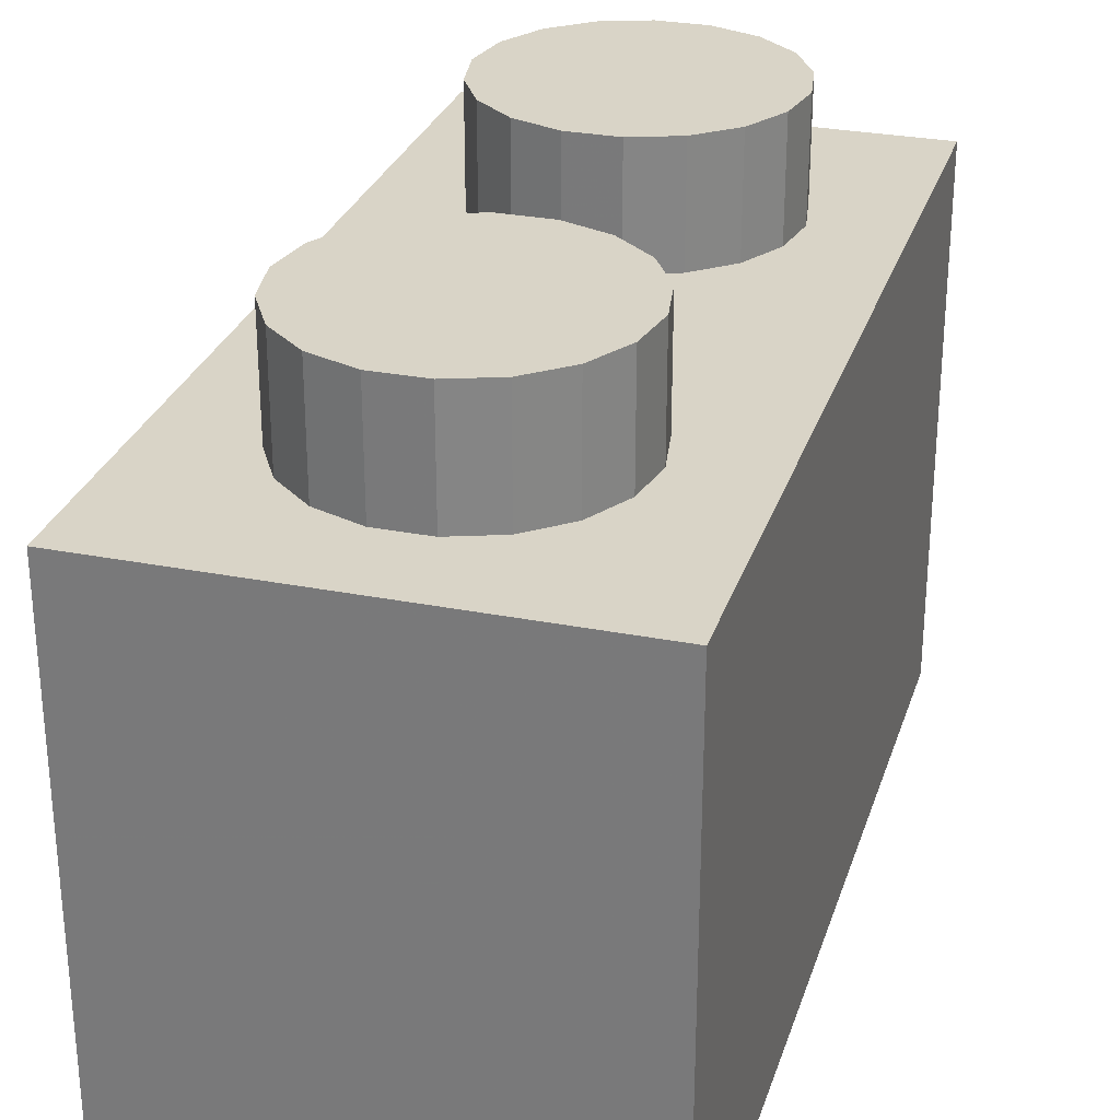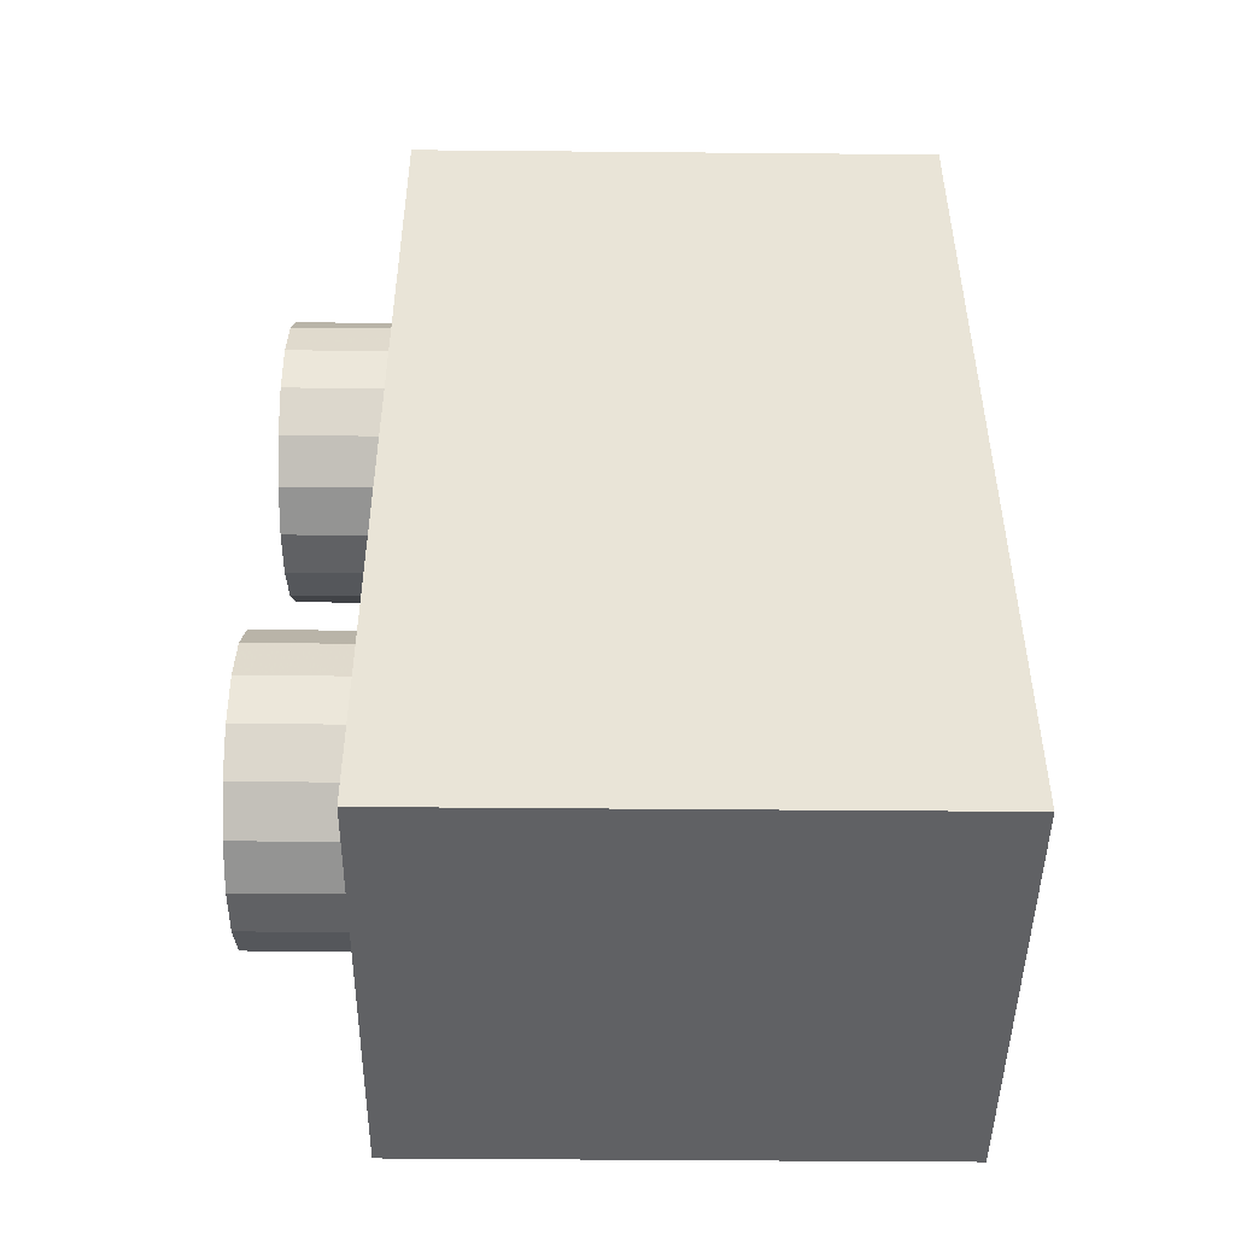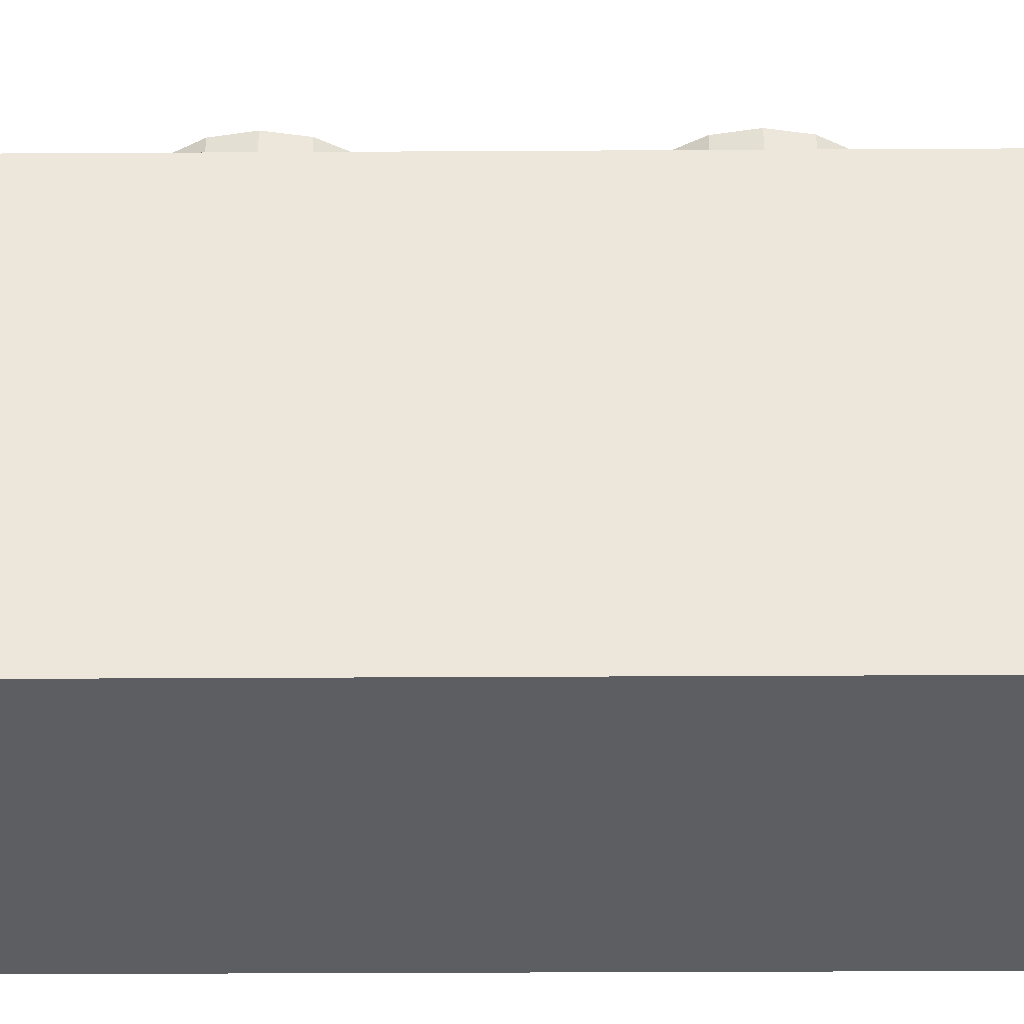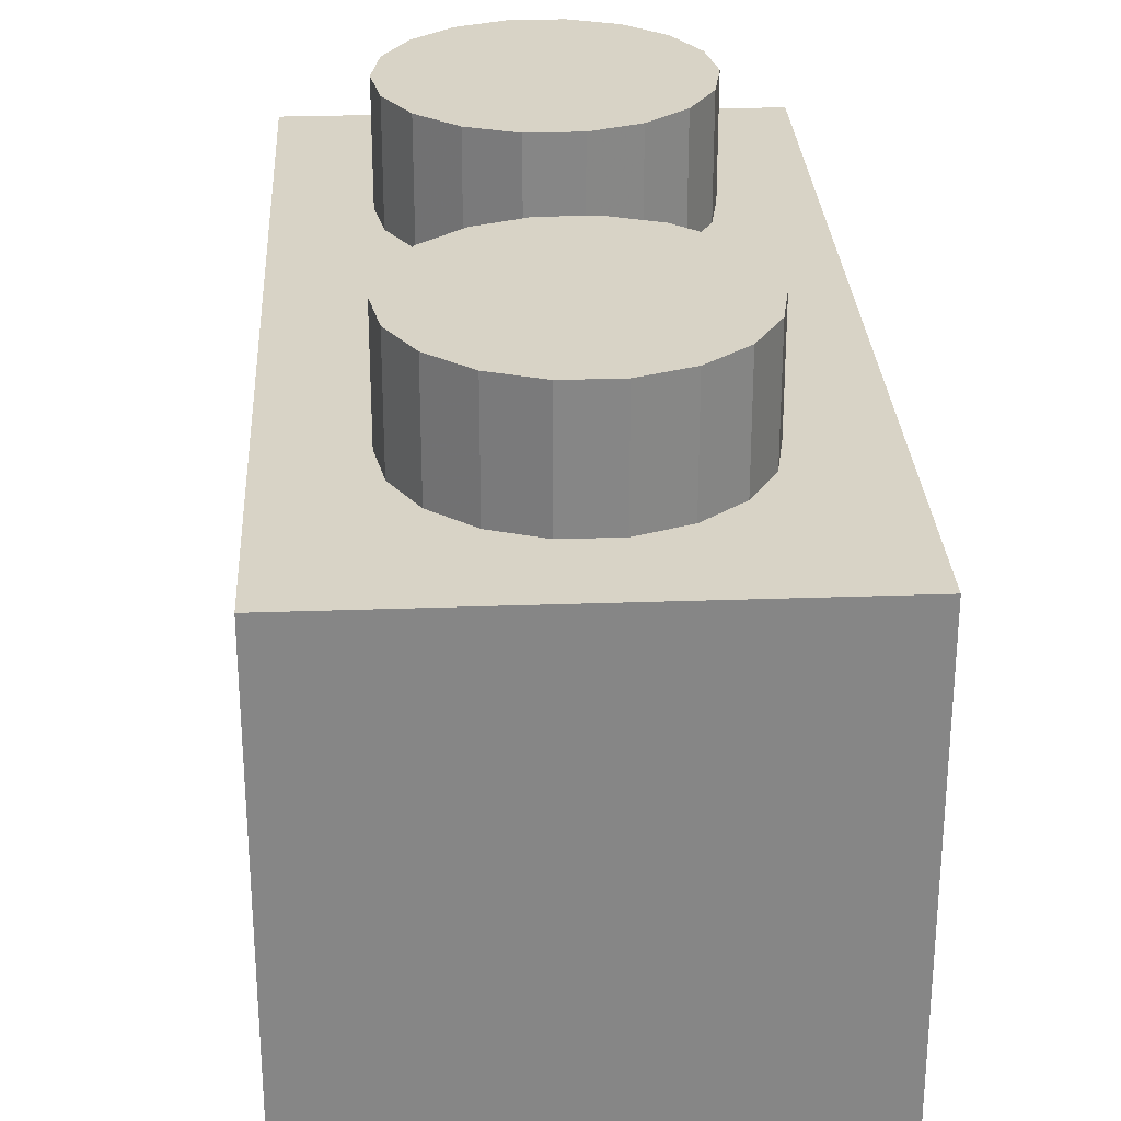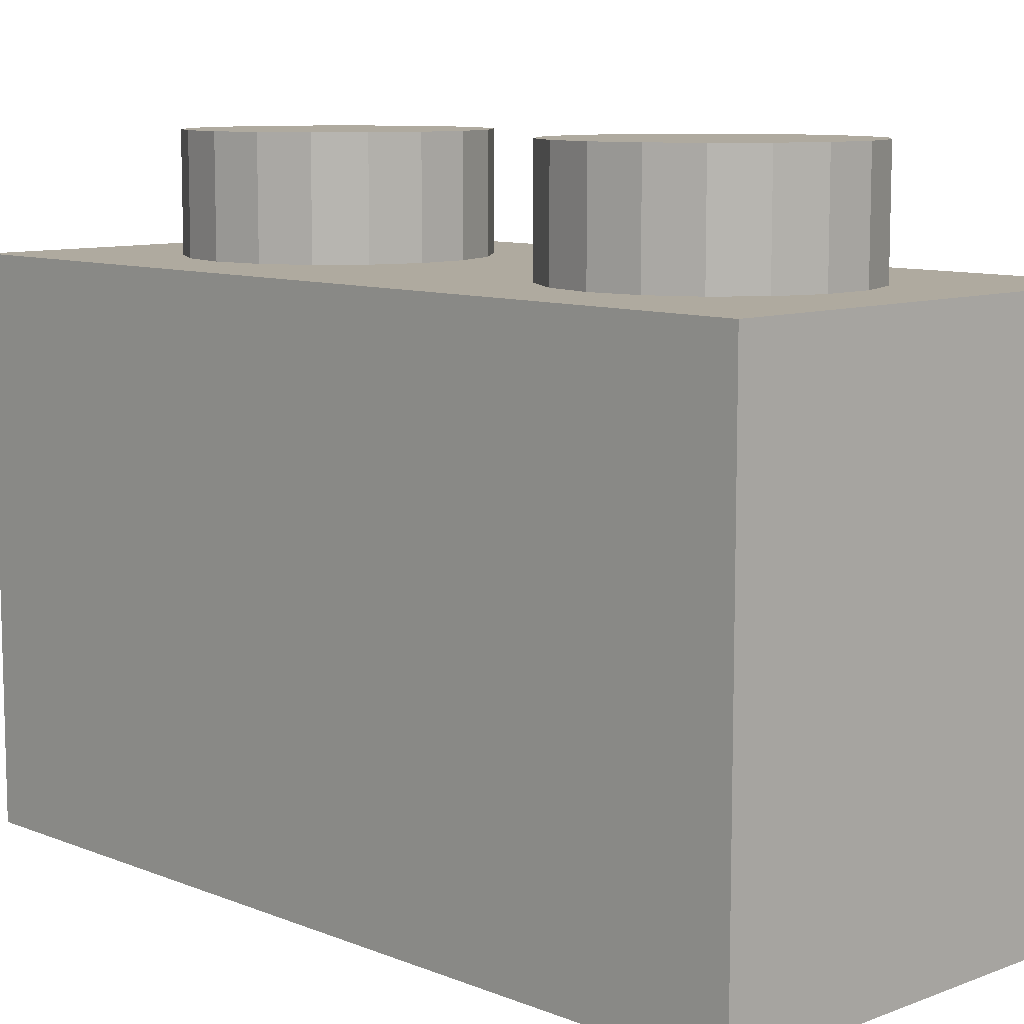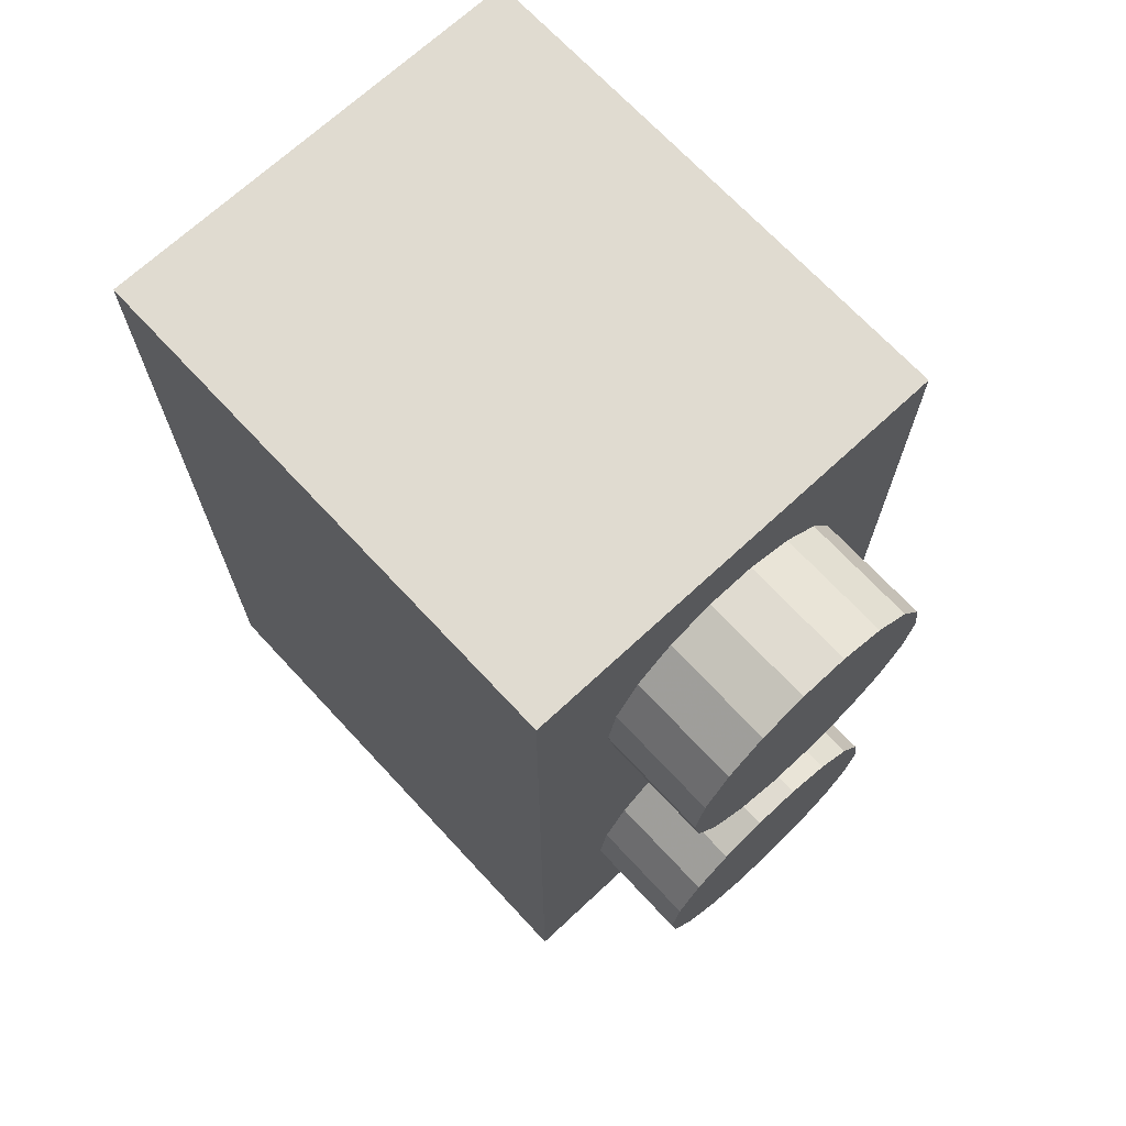
<metadata>
{"format":"obj","ext":"obj","renderer":"f3d","projection":"perspective","resolution":1024,"background":"white","views":[{"elev":28.6,"azim":-163.6,"up":"+Y"},{"elev":-47.0,"azim":-90.6,"up":"+Z"},{"elev":-37.6,"azim":-89.6,"up":"+Y"},{"elev":28.2,"azim":176.9,"up":"+Y"},{"elev":9.4,"azim":135.8,"up":"+Y"},{"elev":69.8,"azim":137.1,"up":"+Z"}]}
</metadata>
<code>
v  0 95 -0
v  25 95 -0
v  23.49 95 -8.55
v  19.15 95 -16.07
v  12.5 95 -21.65
v  4.341 95 -24.62
v  -4.341 95 -24.62
v  -12.5 95 -21.65
v  -19.15 95 -16.07
v  -23.49 95 -8.55
v  -25 95 -0
v  -23.49 95 8.55
v  -19.15 95 16.07
v  -12.5 95 21.65
v  -4.341 95 24.62
v  4.341 95 24.62
v  12.5 95 21.65
v  19.15 95 16.07
v  23.49 95 8.55
v  25 115 -0
v  23.49 115 -8.55
v  19.15 115 -16.07
v  12.5 115 -21.65
v  4.341 115 -24.62
v  -4.341 115 -24.62
v  -12.5 115 -21.65
v  -19.15 115 -16.07
v  -23.49 115 -8.55
v  -25 115 -0
v  -23.49 115 8.55
v  -19.15 115 16.07
v  -12.5 115 21.65
v  -4.341 115 24.62
v  4.341 115 24.62
v  12.5 115 21.65
v  19.15 115 16.07
v  23.49 115 8.55
v  0 115 -0
g Cylinder002
f 1 3 2
f 1 4 3
f 1 5 4
f 1 6 5
f 1 7 6
f 1 8 7
f 1 9 8
f 1 10 9
f 1 11 10
f 1 12 11
f 1 13 12
f 1 14 13
f 1 15 14
f 1 16 15
f 1 17 16
f 1 18 17
f 1 19 18
f 1 2 19
f 2 21 20
f 2 3 21
f 3 22 21
f 3 4 22
f 4 23 22
f 4 5 23
f 5 24 23
f 5 6 24
f 6 25 24
f 6 7 25
f 7 26 25
f 7 8 26
f 8 27 26
f 8 9 27
f 9 28 27
f 9 10 28
f 10 29 28
f 10 11 29
f 11 30 29
f 11 12 30
f 12 31 30
f 12 13 31
f 13 32 31
f 13 14 32
f 14 33 32
f 14 15 33
f 15 34 33
f 15 16 34
f 16 35 34
f 16 17 35
f 17 36 35
f 17 18 36
f 18 37 36
f 18 19 37
f 19 20 37
f 19 2 20
f 38 20 21
f 38 21 22
f 38 22 23
f 38 23 24
f 38 24 25
f 38 25 26
f 38 26 27
f 38 27 28
f 38 28 29
f 38 29 30
f 38 30 31
f 38 31 32
f 38 32 33
f 38 33 34
f 38 34 35
f 38 35 36
f 38 36 37
f 38 37 20
v  -40 0 40
v  40 0 40
v  -40 0 -120
v  40 0 -120
v  -40 95 40
v  40 95 40
v  -40 95 -120
v  40 95 -120
g Box003
f 39 41 42
f 42 40 39
f 43 44 46
f 46 45 43
f 39 40 44
f 44 43 39
f 40 42 46
f 46 44 40
f 42 41 45
f 45 46 42
f 41 39 43
f 43 45 41
v  0 95 -80
v  25 95 -80
v  23.49 95 -88.55
v  19.15 95 -96.07
v  12.5 95 -101.7
v  4.341 95 -104.6
v  -4.341 95 -104.6
v  -12.5 95 -101.7
v  -19.15 95 -96.07
v  -23.49 95 -88.55
v  -25 95 -80
v  -23.49 95 -71.45
v  -19.15 95 -63.93
v  -12.5 95 -58.35
v  -4.341 95 -55.38
v  4.341 95 -55.38
v  12.5 95 -58.35
v  19.15 95 -63.93
v  23.49 95 -71.45
v  25 115 -80
v  23.49 115 -88.55
v  19.15 115 -96.07
v  12.5 115 -101.7
v  4.341 115 -104.6
v  -4.341 115 -104.6
v  -12.5 115 -101.7
v  -19.15 115 -96.07
v  -23.49 115 -88.55
v  -25 115 -80
v  -23.49 115 -71.45
v  -19.15 115 -63.93
v  -12.5 115 -58.35
v  -4.341 115 -55.38
v  4.341 115 -55.38
v  12.5 115 -58.35
v  19.15 115 -63.93
v  23.49 115 -71.45
v  0 115 -80
g Cylinder003
f 47 49 48
f 47 50 49
f 47 51 50
f 47 52 51
f 47 53 52
f 47 54 53
f 47 55 54
f 47 56 55
f 47 57 56
f 47 58 57
f 47 59 58
f 47 60 59
f 47 61 60
f 47 62 61
f 47 63 62
f 47 64 63
f 47 65 64
f 47 48 65
f 48 67 66
f 48 49 67
f 49 68 67
f 49 50 68
f 50 69 68
f 50 51 69
f 51 70 69
f 51 52 70
f 52 71 70
f 52 53 71
f 53 72 71
f 53 54 72
f 54 73 72
f 54 55 73
f 55 74 73
f 55 56 74
f 56 75 74
f 56 57 75
f 57 76 75
f 57 58 76
f 58 77 76
f 58 59 77
f 59 78 77
f 59 60 78
f 60 79 78
f 60 61 79
f 61 80 79
f 61 62 80
f 62 81 80
f 62 63 81
f 63 82 81
f 63 64 82
f 64 83 82
f 64 65 83
f 65 66 83
f 65 48 66
f 84 66 67
f 84 67 68
f 84 68 69
f 84 69 70
f 84 70 71
f 84 71 72
f 84 72 73
f 84 73 74
f 84 74 75
f 84 75 76
f 84 76 77
f 84 77 78
f 84 78 79
f 84 79 80
f 84 80 81
f 84 81 82
f 84 82 83
f 84 83 66

</code>
